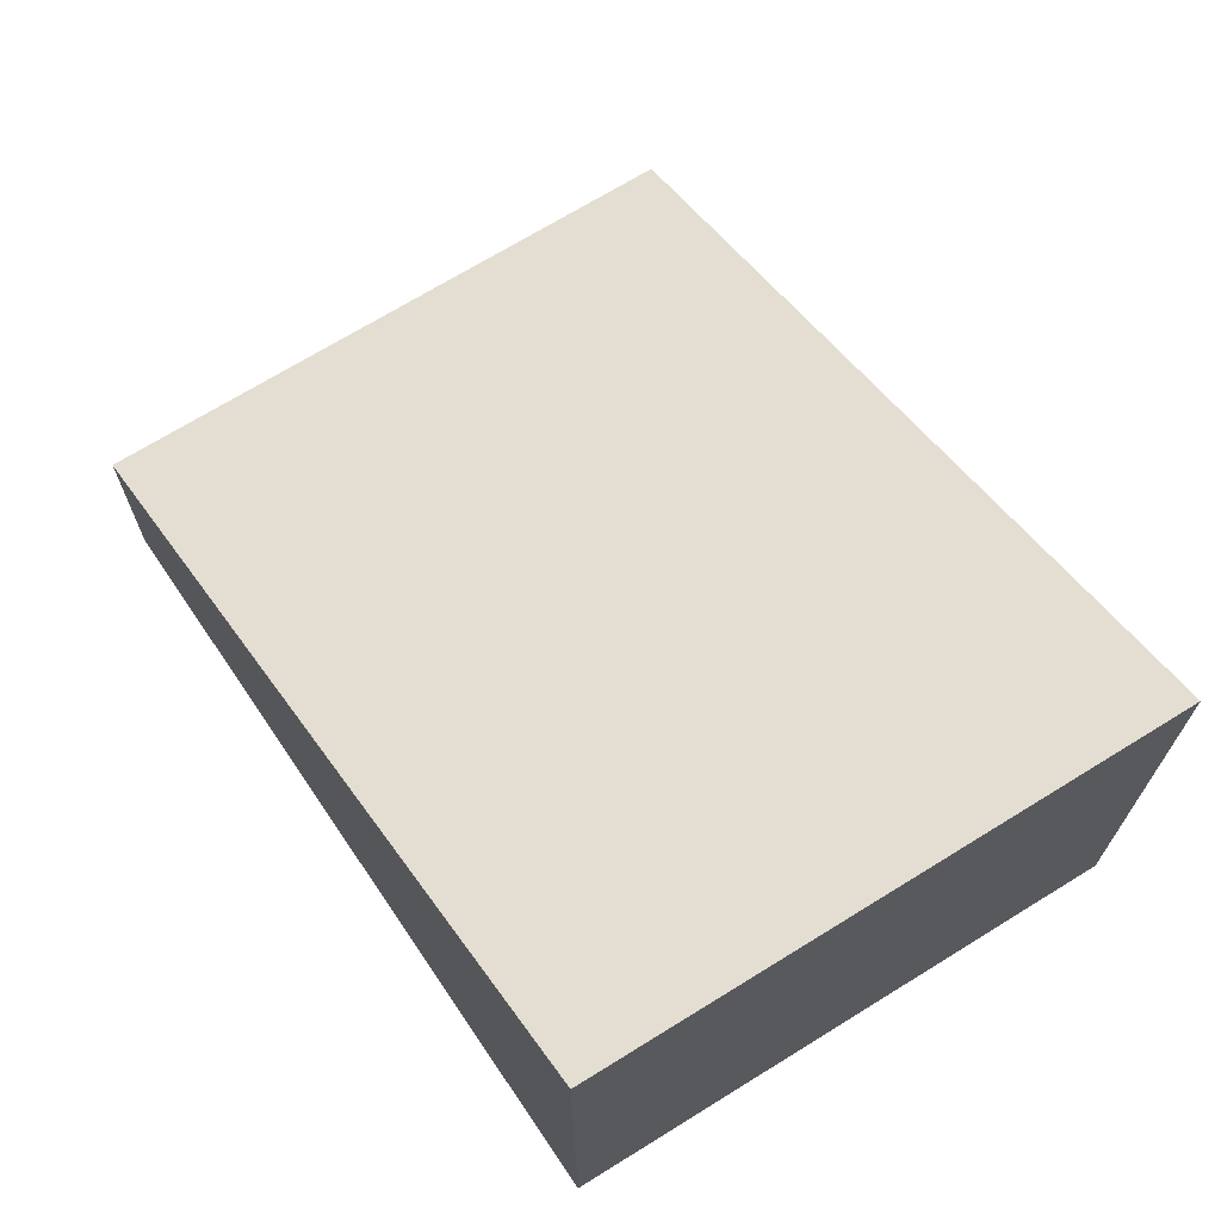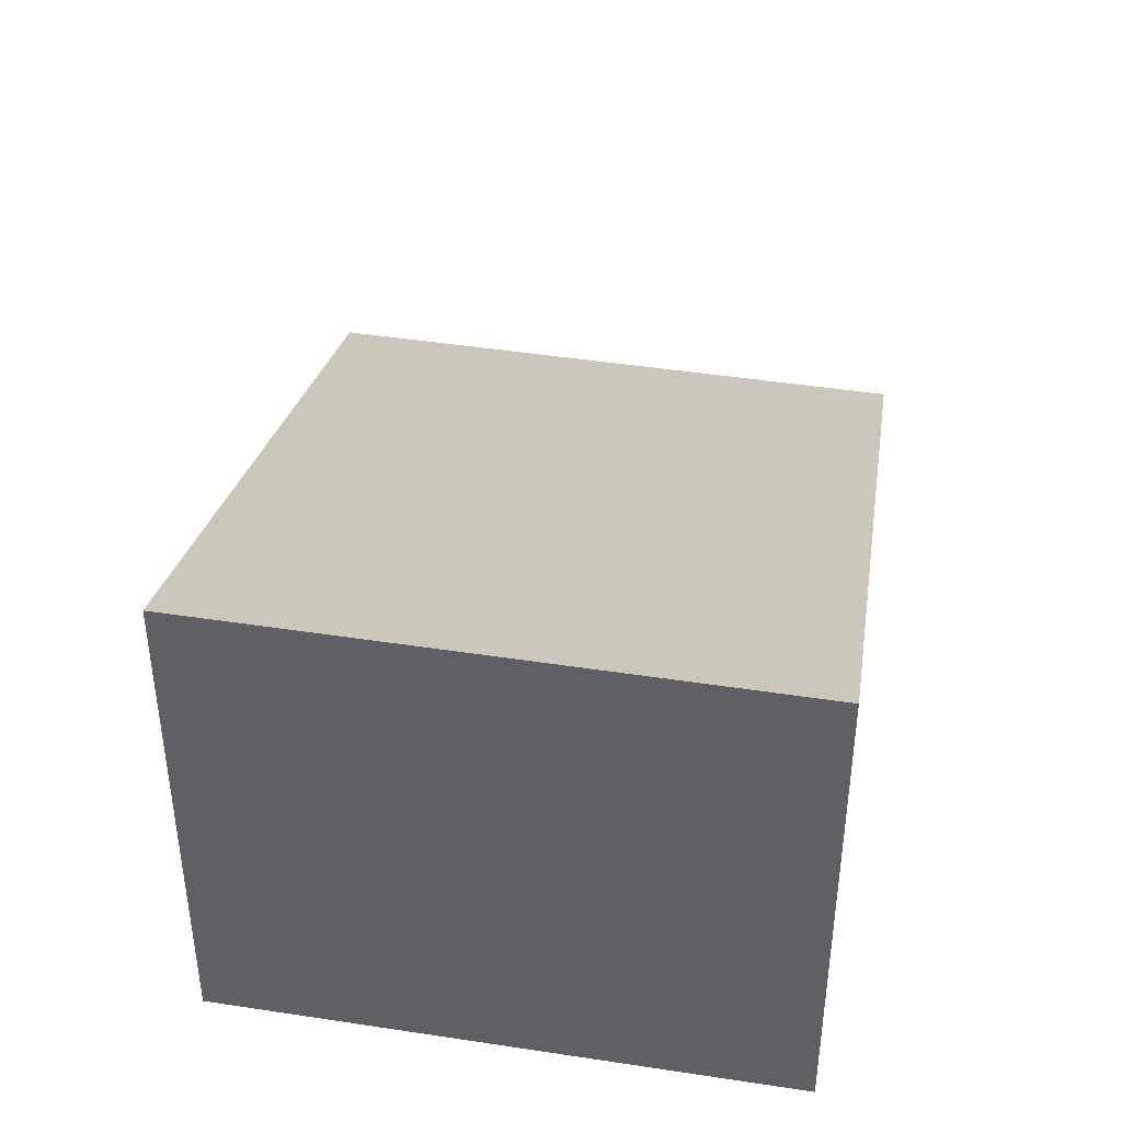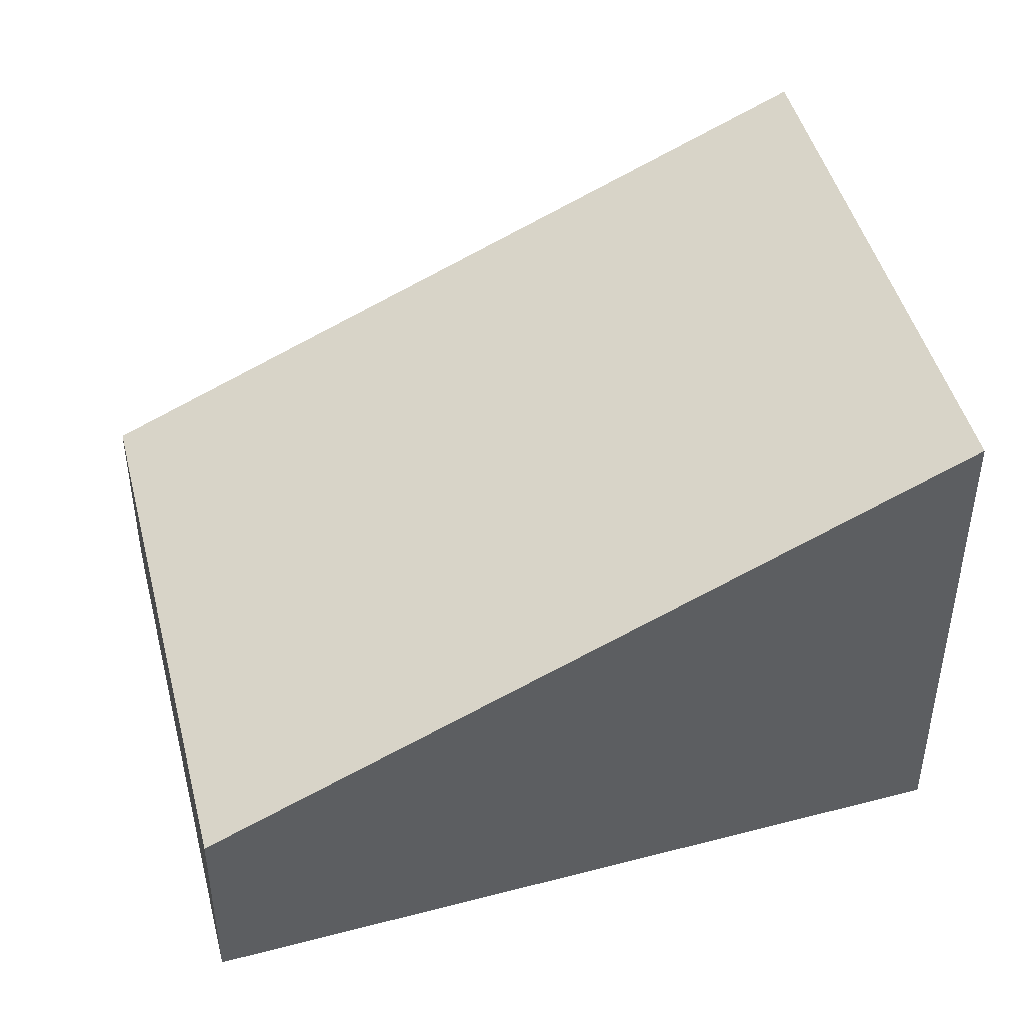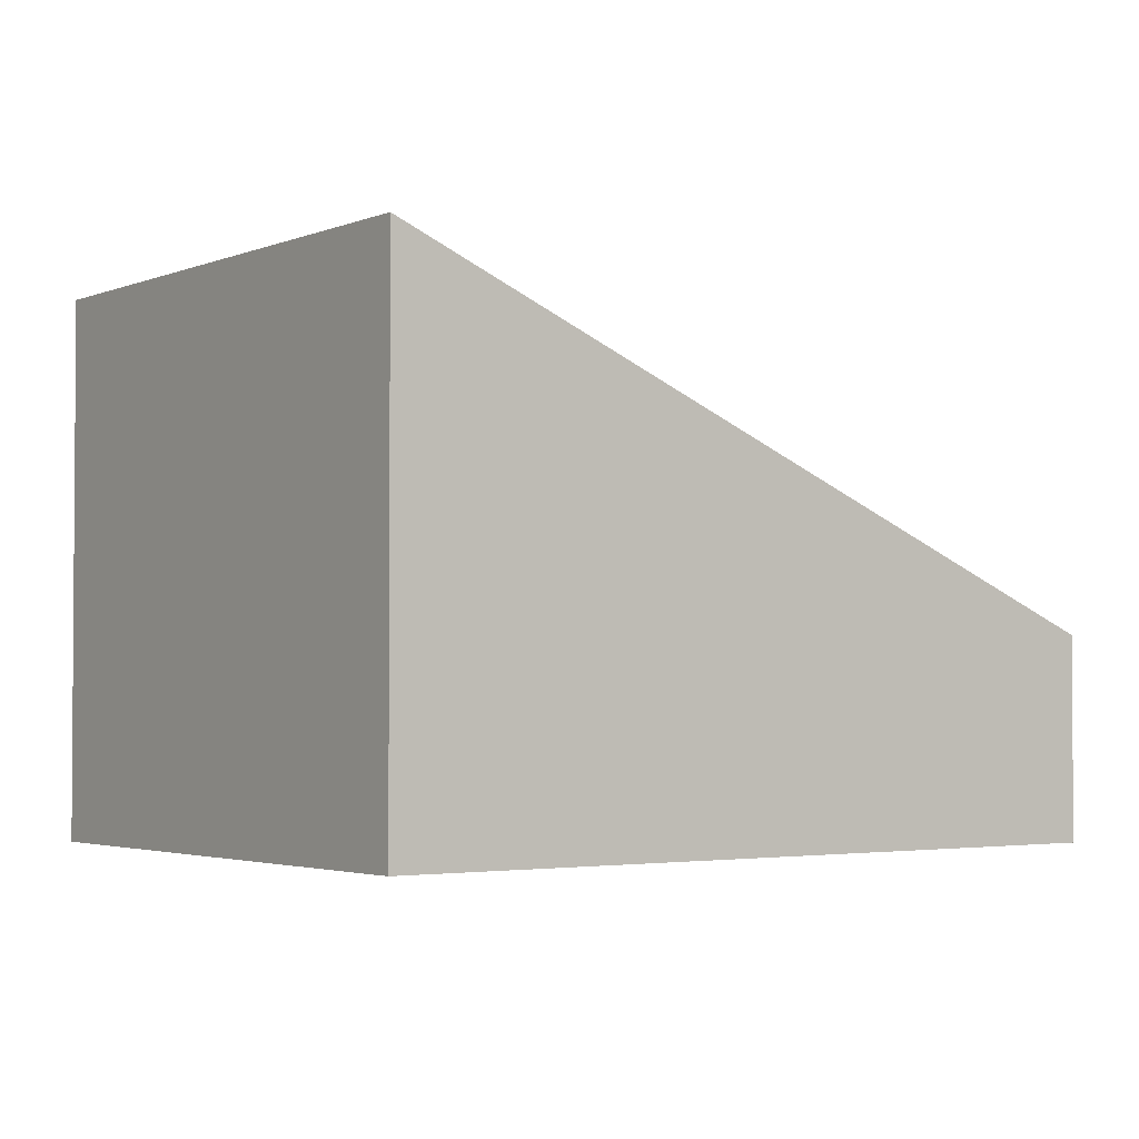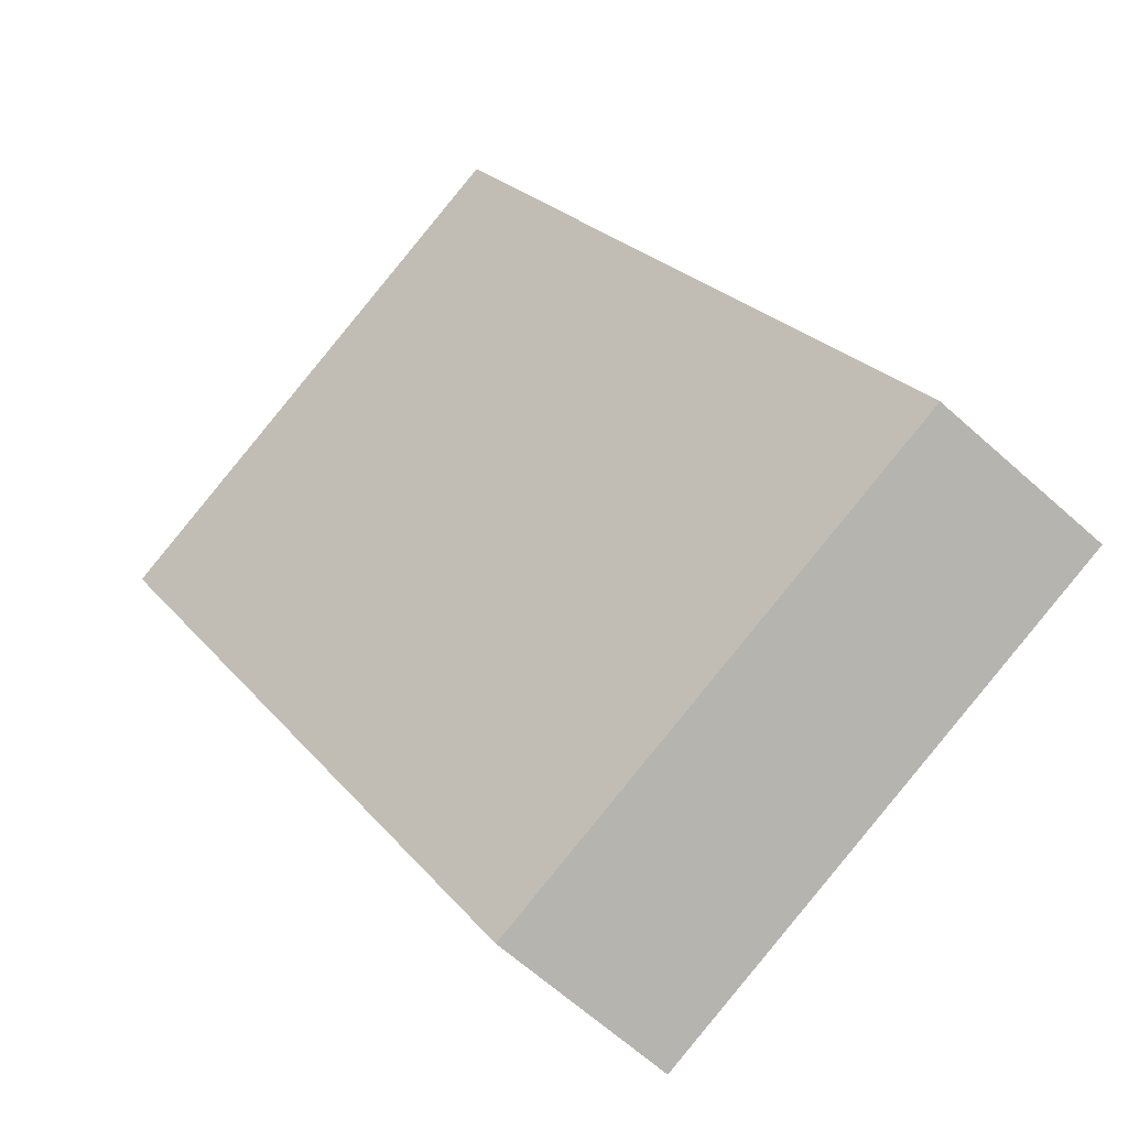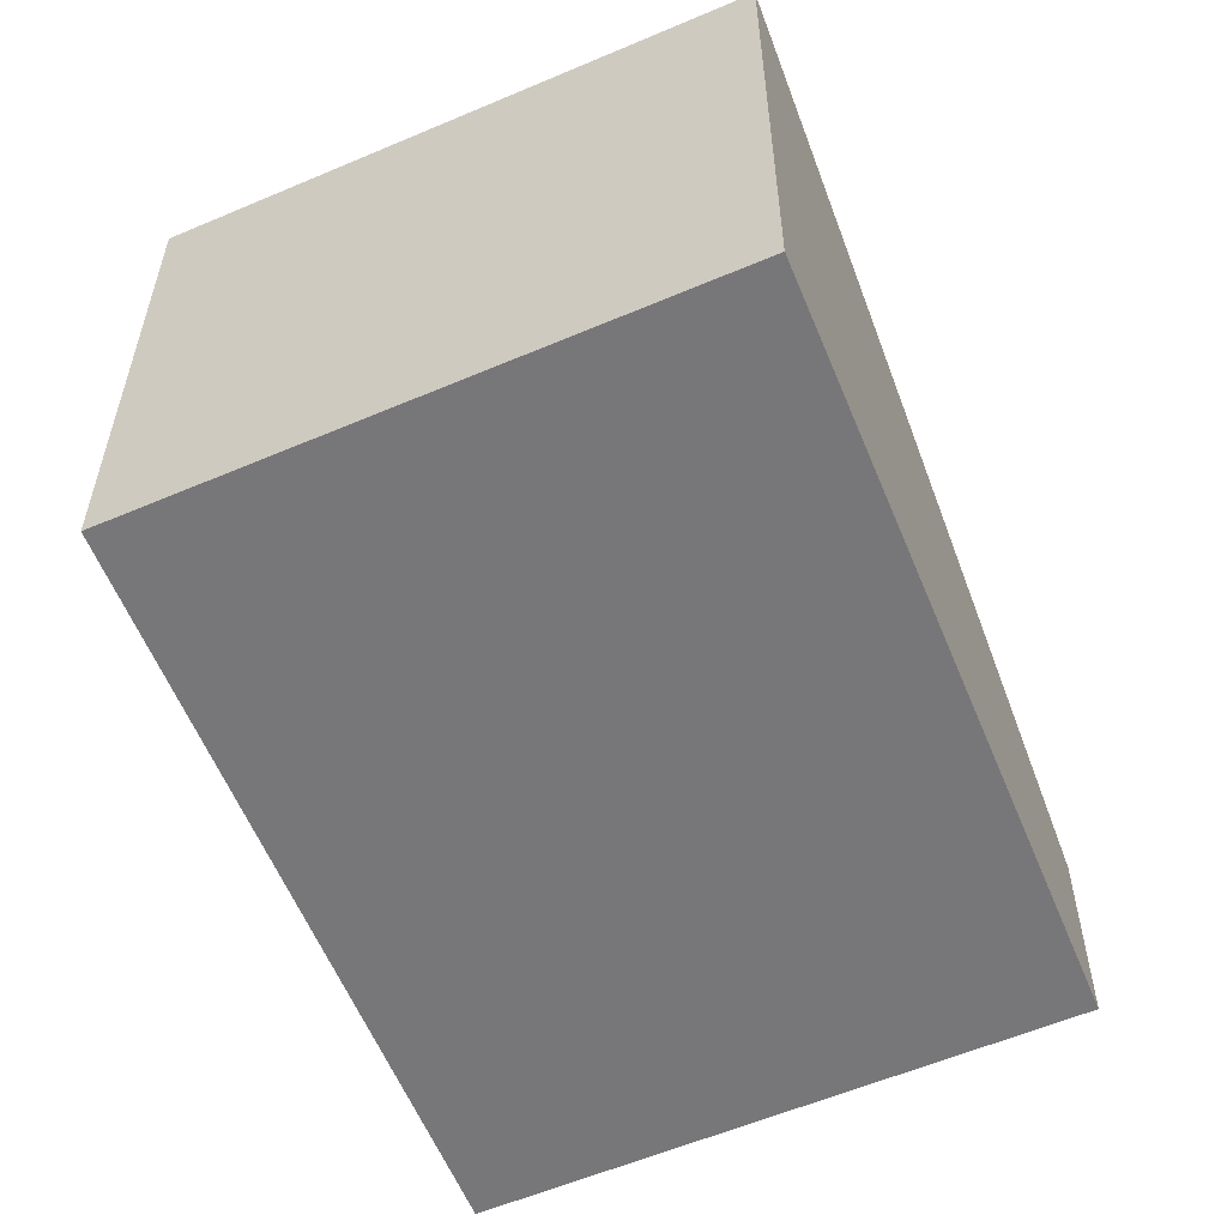
<metadata>
{"format":"obj","ext":"obj","renderer":"f3d","projection":"perspective","resolution":1024,"background":"white","views":[{"elev":70.5,"azim":-14.6,"up":"+Y"},{"elev":43.5,"azim":27.4,"up":"+Y"},{"elev":46.0,"azim":-87.1,"up":"+Y"},{"elev":-2.6,"azim":72.1,"up":"+Y"},{"elev":-67.5,"azim":-131.5,"up":"+Z"},{"elev":-57.2,"azim":41.1,"up":"+Y"}]}
</metadata>
<code>
v  3.799 1.32 -1.162
v  1.74 3.486 4.893
v  5.473 3.482 3.74
v  0 1.32 8.083e-17
v  5.473 -2.29e-16 3.74
v  3.799 7.115e-17 -1.162
v  0 0 0
v  1.74 -2.996e-16 4.893
g defaultobject
f 1 2 3
f 2 1 4
f 5 1 3
f 1 5 6
f 6 4 1
f 4 6 7
f 4 8 2
f 8 4 7
f 8 3 2
f 3 8 5
f 8 6 5
f 6 8 7

</code>
